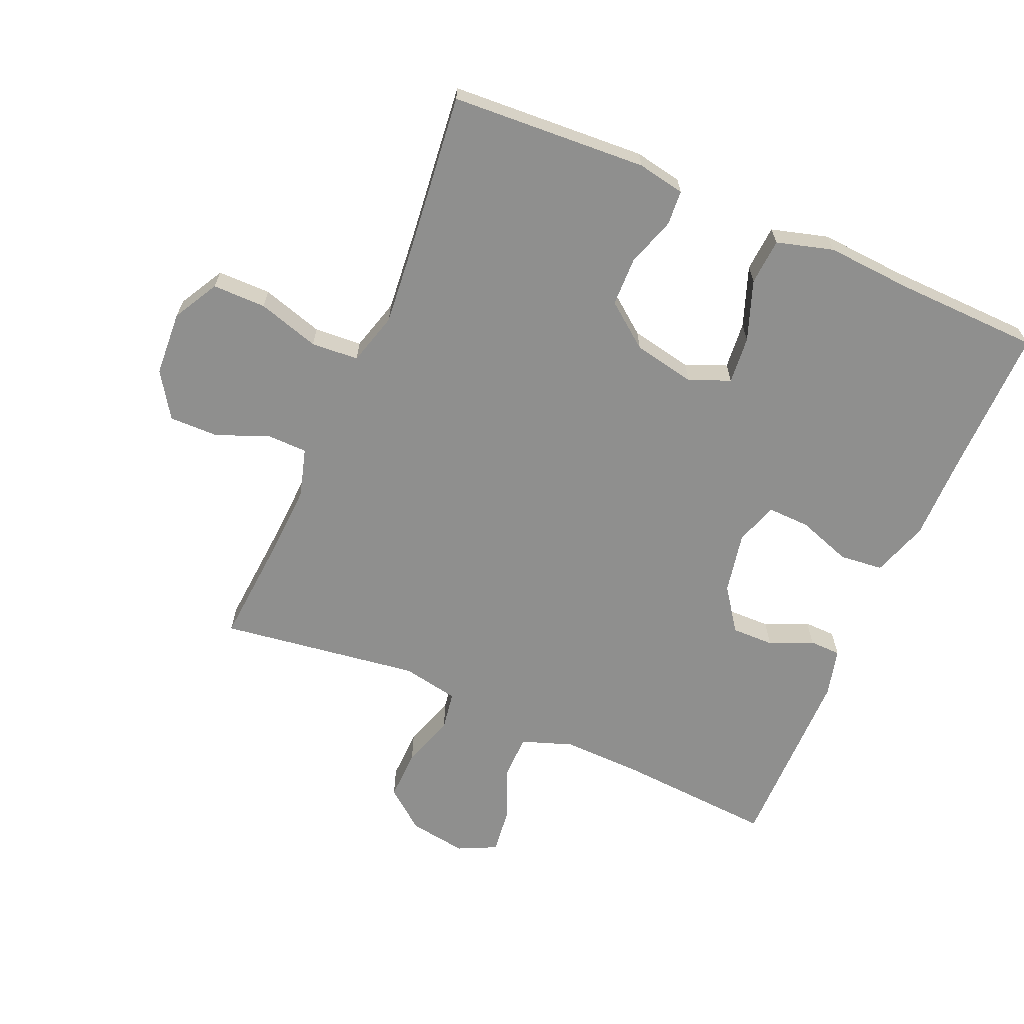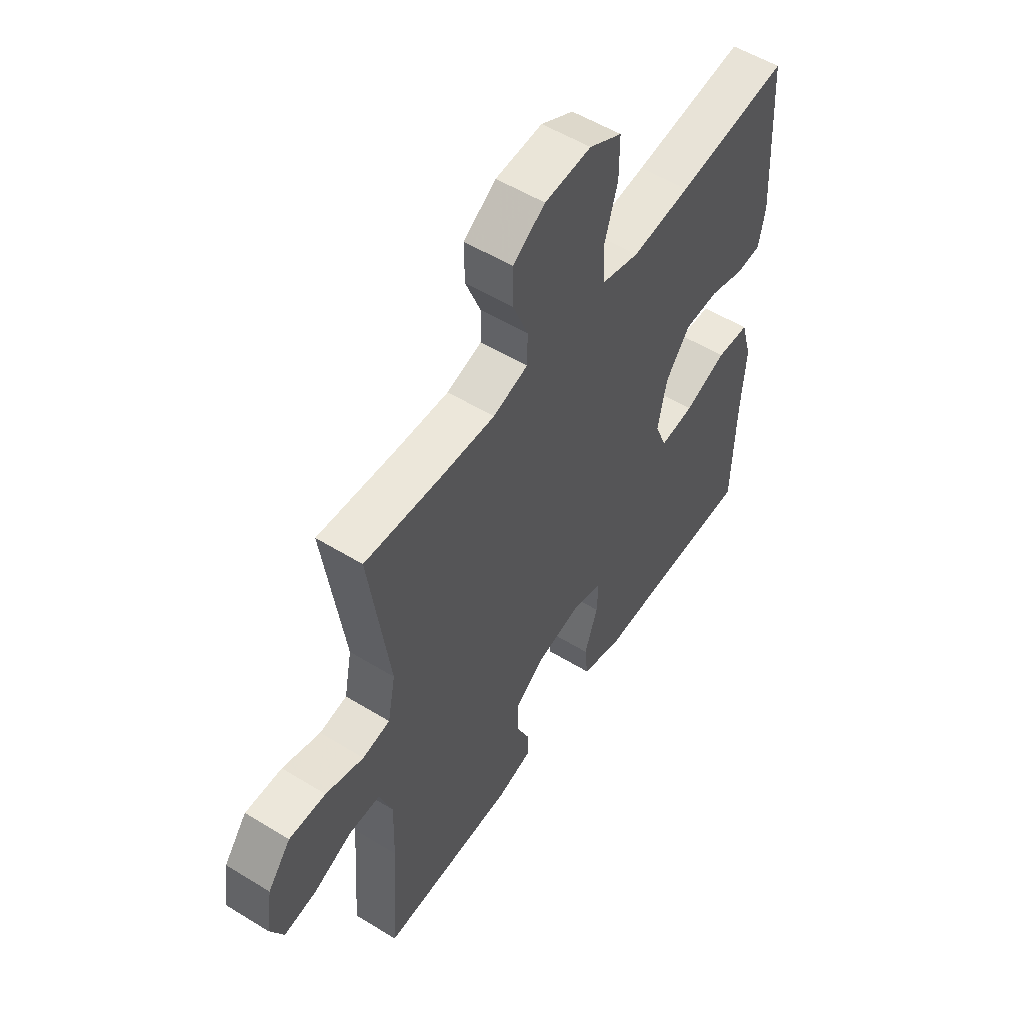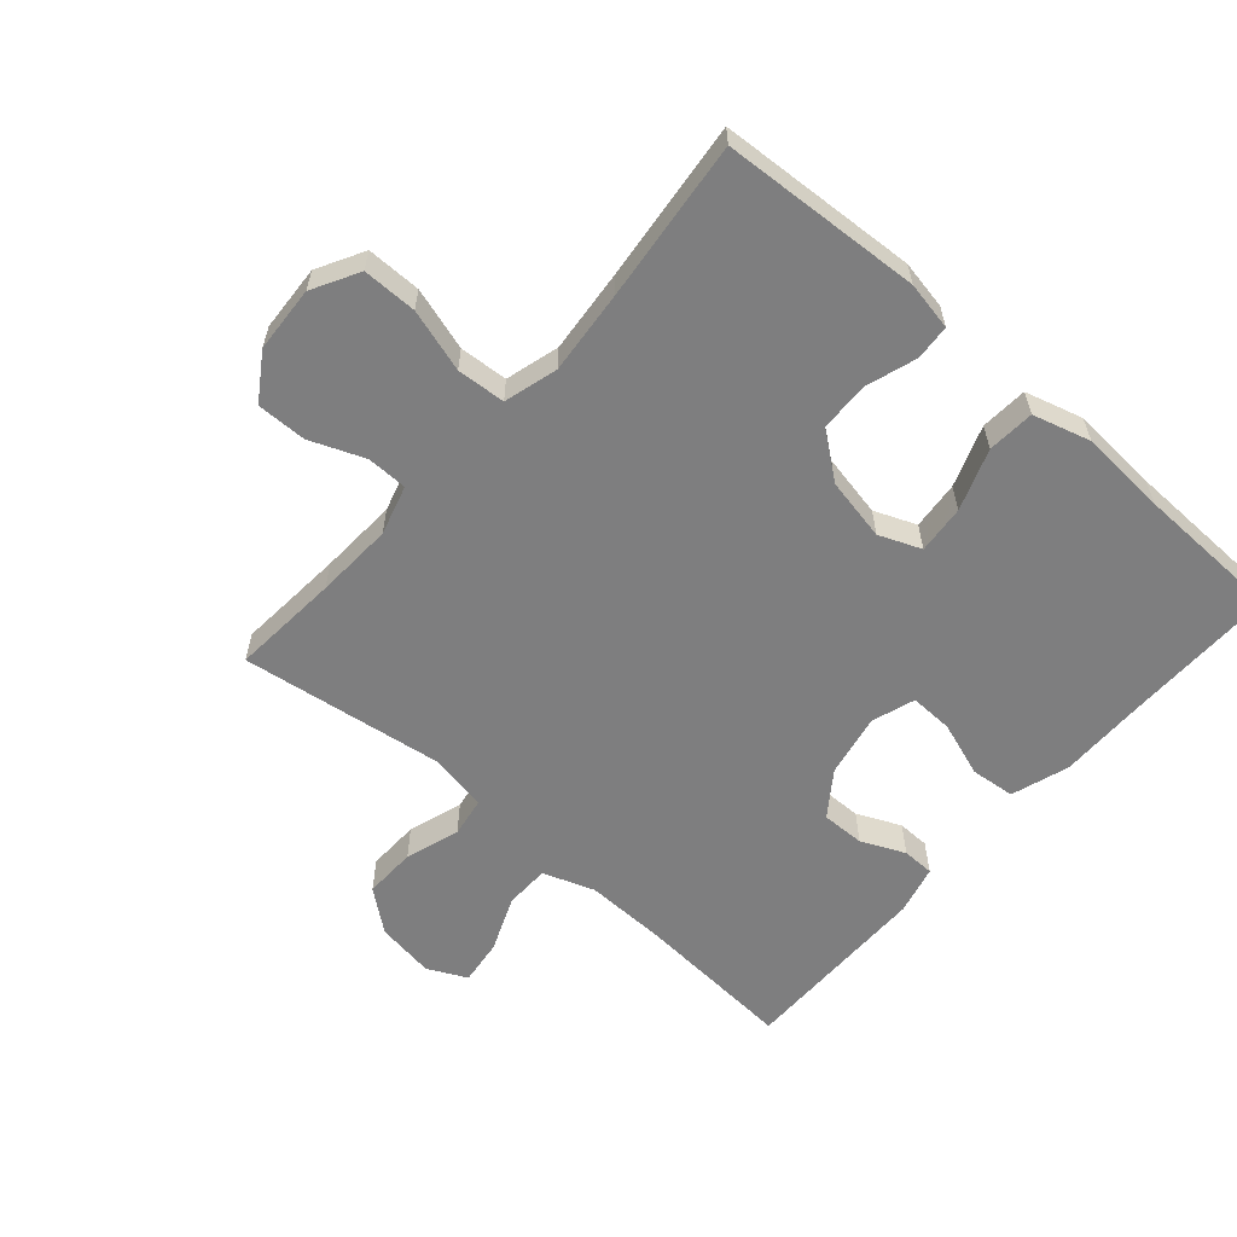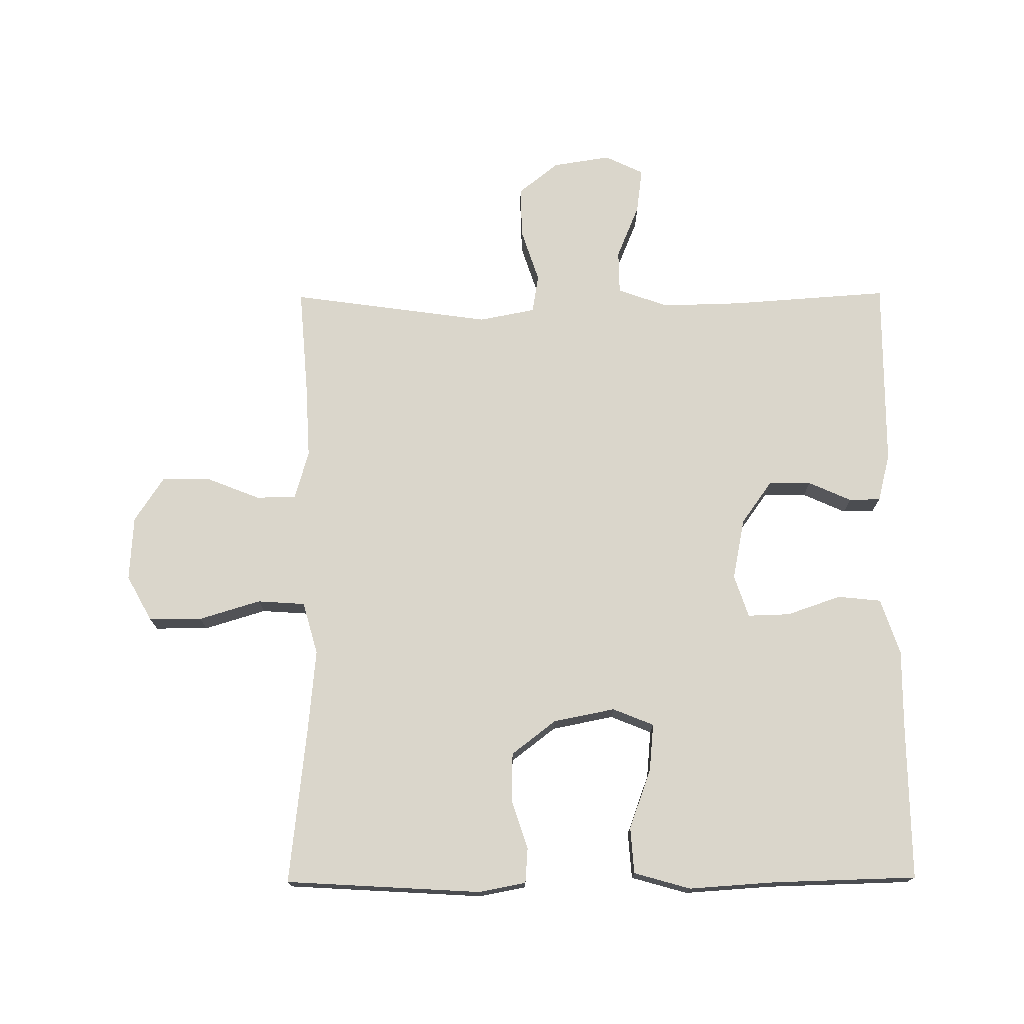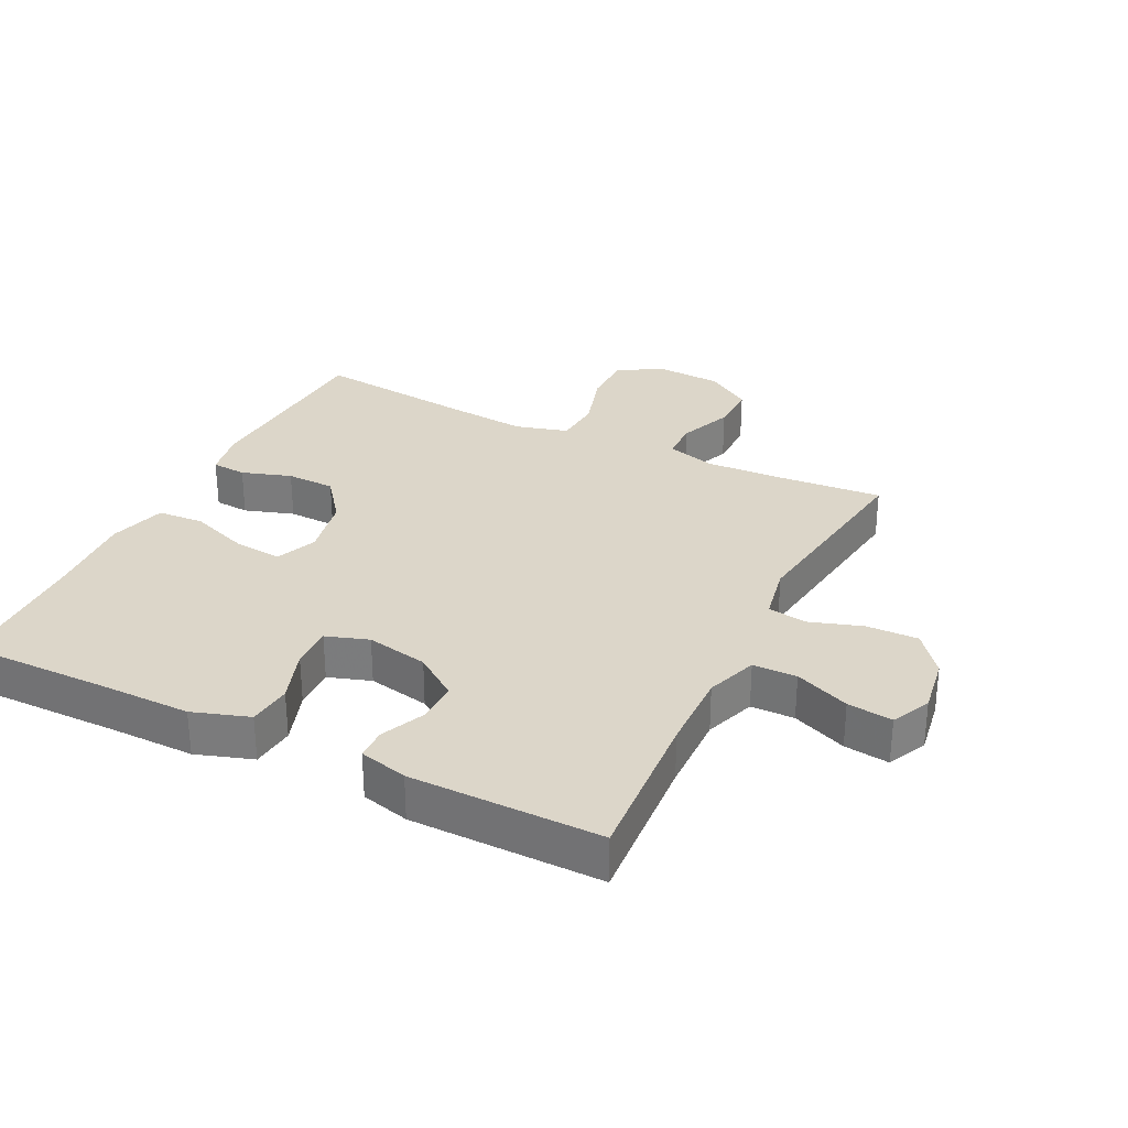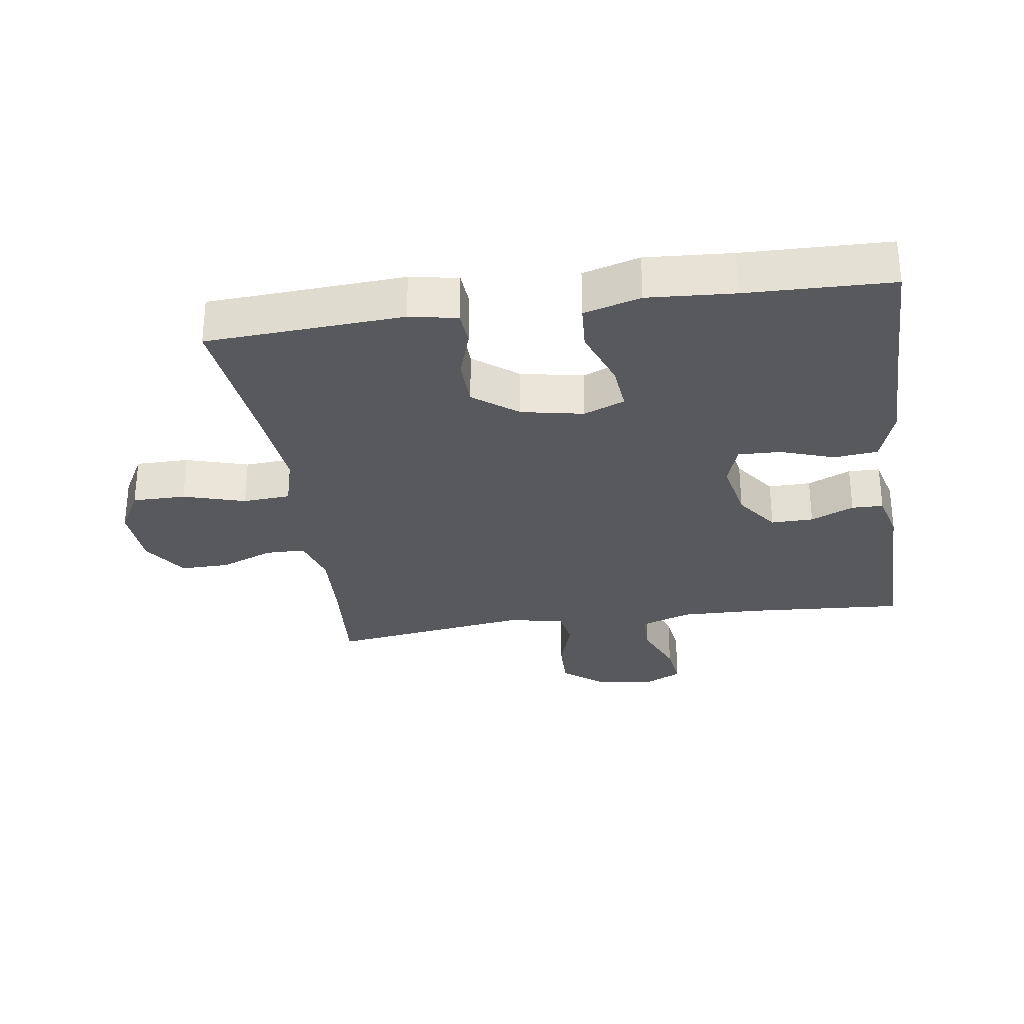
<metadata>
{"format":"obj","ext":"obj","renderer":"f3d","projection":"perspective","resolution":1024,"background":"white","views":[{"elev":-65.3,"azim":66.6,"up":"+Y"},{"elev":54.3,"azim":-56.9,"up":"+Z"},{"elev":-59.4,"azim":48.8,"up":"+Y"},{"elev":74.0,"azim":89.6,"up":"+Y"},{"elev":30.2,"azim":-153.7,"up":"+Y"},{"elev":-29.6,"azim":98.4,"up":"+Y"}]}
</metadata>
<code>
v -0.5 0.07 -0.5
v -0.483 0.07 -0.255
v -0.48 0.07 -0.13
v -0.508 0.07 -0.051
v -0.576 0.07 -0.05
v -0.661 0.07 -0.085
v -0.731 0.07 -0.094
v -0.76 0.07 -0.034
v -0.746 0.07 0.056
v -0.696 0.07 0.119
v -0.616 0.07 0.117
v -0.533 0.07 0.09
v -0.473 0.07 0.1
v -0.456 0.07 0.188
v -0.5 0.07 0.5
v -0.335 0.07 0.487
v -0.216 0.07 0.481
v -0.14 0.07 0.503
v -0.139 0.07 0.565
v -0.172 0.07 0.648
v -0.173 0.07 0.724
v -0.103 0.07 0.77
v -0.002 0.07 0.776
v 0.069 0.07 0.737
v 0.069 0.07 0.654
v 0.04 0.07 0.558
v 0.045 0.07 0.484
v 0.127 0.07 0.461
v 0.254 0.07 0.473
v 0.5 0.07 0.5
v 0.518 0.07 0.195
v 0.504 0.07 0.121
v 0.45 0.07 0.117
v 0.373 0.07 0.142
v 0.297 0.07 0.14
v 0.244 0.07 0.071
v 0.225 0.07 -0.025
v 0.251 0.07 -0.089
v 0.325 0.07 -0.082
v 0.418 0.07 -0.048
v 0.49 0.07 -0.053
v 0.515 0.07 -0.141
v 0.506 0.07 -0.275
v 0.5 0.07 -0.5
v 0.266 0.07 -0.498
v 0.134 0.07 -0.499
v 0.046 0.07 -0.47
v 0.039 0.07 -0.402
v 0.068 0.07 -0.318
v 0.07 0.07 -0.252
v 0.004 0.07 -0.23
v -0.092 0.07 -0.249
v -0.159 0.07 -0.297
v -0.158 0.07 -0.363
v -0.128 0.07 -0.43
v -0.129 0.07 -0.479
v -0.204 0.07 -0.498
v -0.5 0 -0.5
v -0.483 0 -0.255
v -0.48 0 -0.13
v -0.508 0 -0.051
v -0.576 0 -0.05
v -0.661 0 -0.085
v -0.731 0 -0.094
v -0.76 0 -0.034
v -0.746 0 0.056
v -0.696 0 0.119
v -0.616 0 0.117
v -0.533 0 0.09
v -0.473 0 0.1
v -0.456 0 0.188
v -0.5 0 0.5
v -0.335 0 0.487
v -0.216 0 0.481
v -0.14 0 0.503
v -0.139 0 0.565
v -0.172 0 0.648
v -0.173 0 0.724
v -0.103 0 0.77
v -0.002 0 0.776
v 0.069 0 0.737
v 0.069 0 0.654
v 0.04 0 0.558
v 0.045 0 0.484
v 0.127 0 0.461
v 0.254 0 0.473
v 0.5 0 0.5
v 0.518 0 0.195
v 0.504 0 0.121
v 0.45 0 0.117
v 0.373 0 0.142
v 0.297 0 0.14
v 0.244 0 0.071
v 0.225 0 -0.025
v 0.251 0 -0.089
v 0.325 0 -0.082
v 0.418 0 -0.048
v 0.49 0 -0.053
v 0.515 0 -0.141
v 0.506 0 -0.275
v 0.5 0 -0.5
v 0.266 0 -0.498
v 0.134 0 -0.499
v 0.046 0 -0.47
v 0.039 0 -0.402
v 0.068 0 -0.318
v 0.07 0 -0.252
v 0.004 0 -0.23
v -0.092 0 -0.249
v -0.159 0 -0.297
v -0.158 0 -0.363
v -0.128 0 -0.43
v -0.129 0 -0.479
v -0.204 0 -0.498
f 57 1 2
f 56 57 2
f 55 56 2
f 54 55 2
f 53 54 2 3
f 52 53 3 4
f 51 52 4
f 50 51 4
f 47 48 49
f 46 47 49
f 45 46 49
f 45 49 50
f 44 45 50
f 43 44 50
f 42 43 50
f 41 42 50
f 40 41 50
f 39 40 50
f 38 39 50
f 37 38 50 4
f 32 33 34
f 31 32 34
f 30 31 34
f 29 30 34
f 28 29 34 35
f 27 28 35 36
f 24 25 26
f 23 24 26
f 22 23 26
f 21 22 26
f 20 21 26
f 19 20 26
f 18 19 26 27
f 36 37 4
f 27 36 4
f 18 27 4
f 17 18 4
f 10 11 12
f 9 10 12
f 8 9 12
f 7 8 12
f 6 7 12
f 5 6 12
f 5 12 13
f 4 5 13
f 16 17 4 13
f 14 15 16
f 13 14 16
f 59 58 114
f 59 114 113
f 59 113 112
f 59 112 111
f 60 59 111 110
f 61 60 110 109
f 61 109 108
f 61 108 107
f 106 105 104
f 106 104 103
f 106 103 102
f 107 106 102
f 107 102 101
f 107 101 100
f 107 100 99
f 107 99 98
f 107 98 97
f 107 97 96
f 107 96 95
f 61 107 95 94
f 91 90 89
f 91 89 88
f 91 88 87
f 91 87 86
f 92 91 86 85
f 93 92 85 84
f 83 82 81
f 83 81 80
f 83 80 79
f 83 79 78
f 83 78 77
f 83 77 76
f 84 83 76 75
f 61 94 93
f 61 93 84
f 61 84 75
f 61 75 74
f 69 68 67
f 69 67 66
f 69 66 65
f 69 65 64
f 69 64 63
f 69 63 62
f 70 69 62
f 70 62 61
f 70 61 74 73
f 73 72 71
f 73 71 70
f 1 58 59 2
f 2 59 60 3
f 3 60 61 4
f 4 61 62 5
f 5 62 63 6
f 6 63 64 7
f 7 64 65 8
f 8 65 66 9
f 9 66 67 10
f 10 67 68 11
f 11 68 69 12
f 12 69 70 13
f 13 70 71 14
f 14 71 72 15
f 15 72 73 16
f 16 73 74 17
f 17 74 75 18
f 18 75 76 19
f 19 76 77 20
f 20 77 78 21
f 21 78 79 22
f 22 79 80 23
f 23 80 81 24
f 24 81 82 25
f 25 82 83 26
f 26 83 84 27
f 27 84 85 28
f 28 85 86 29
f 29 86 87 30
f 30 87 88 31
f 31 88 89 32
f 32 89 90 33
f 33 90 91 34
f 34 91 92 35
f 35 92 93 36
f 36 93 94 37
f 37 94 95 38
f 38 95 96 39
f 39 96 97 40
f 40 97 98 41
f 41 98 99 42
f 42 99 100 43
f 43 100 101 44
f 44 101 102 45
f 45 102 103 46
f 46 103 104 47
f 47 104 105 48
f 48 105 106 49
f 49 106 107 50
f 50 107 108 51
f 51 108 109 52
f 52 109 110 53
f 53 110 111 54
f 54 111 112 55
f 55 112 113 56
f 56 113 114 57
f 57 114 58 1

</code>
